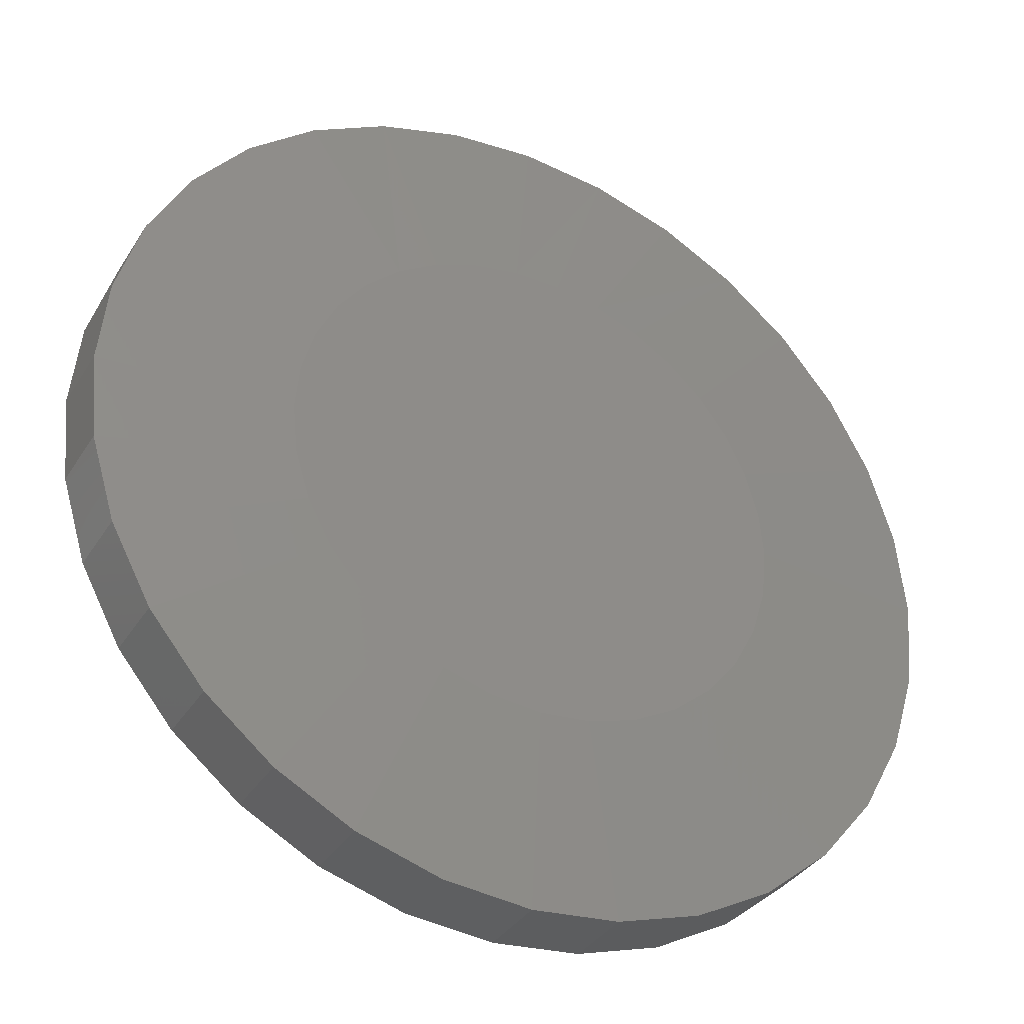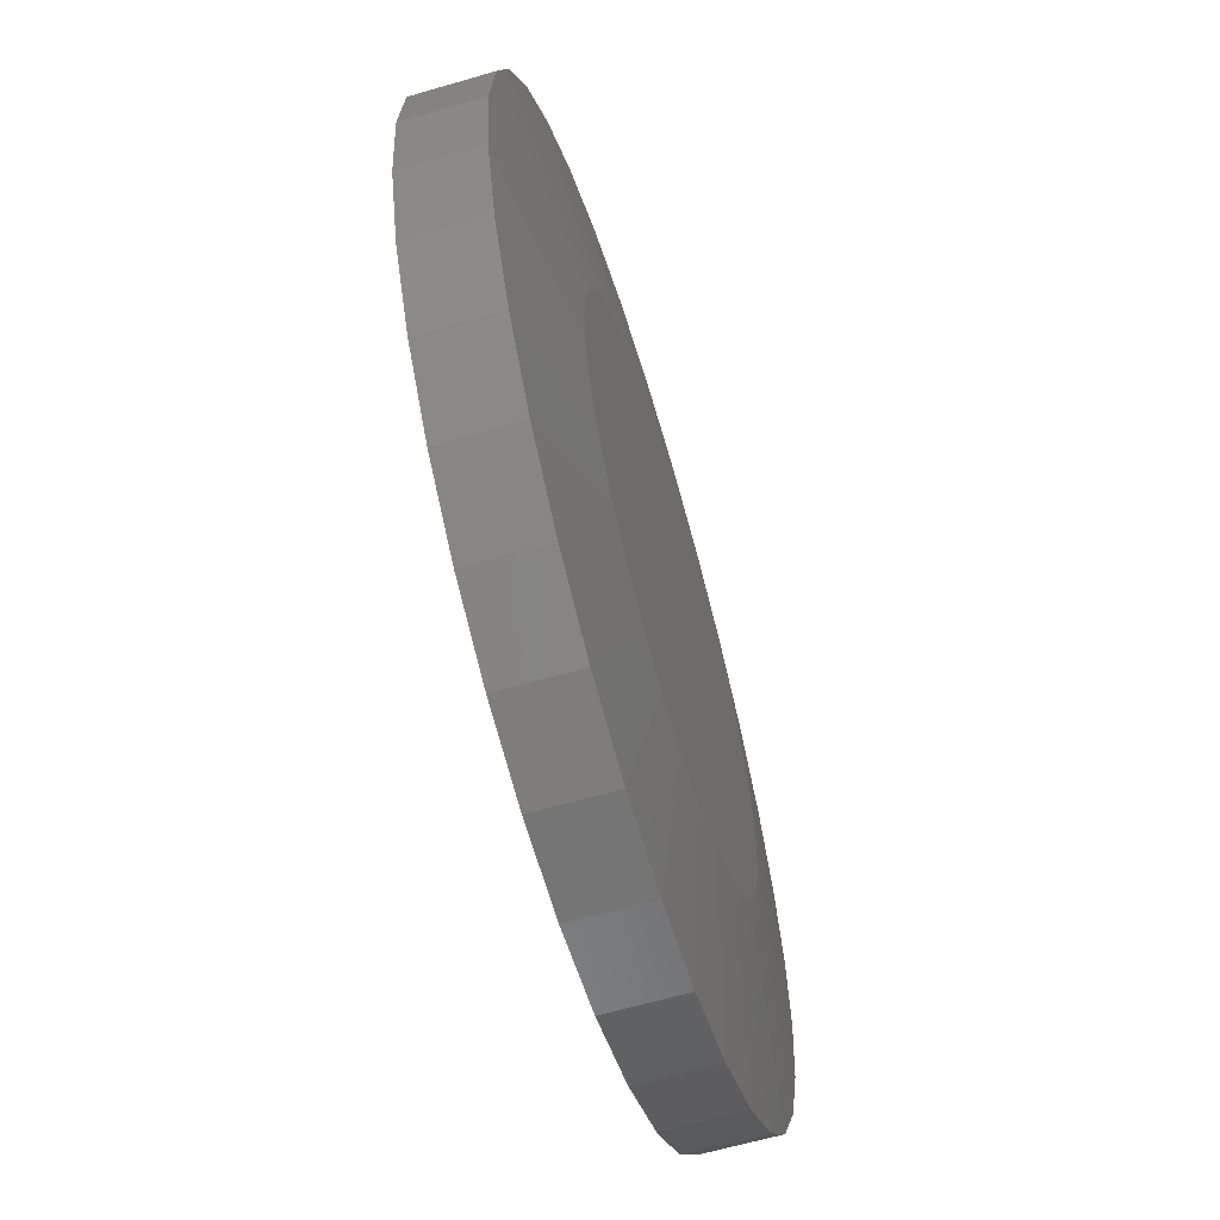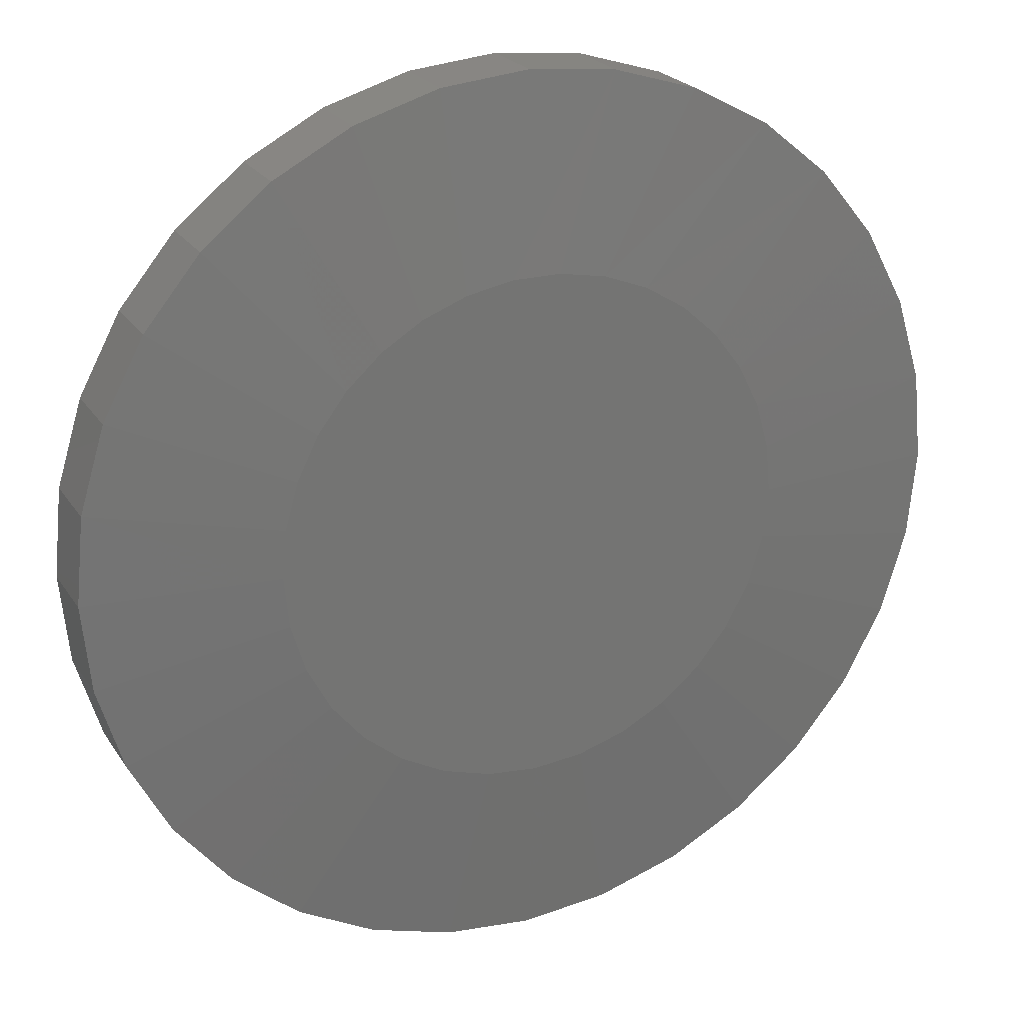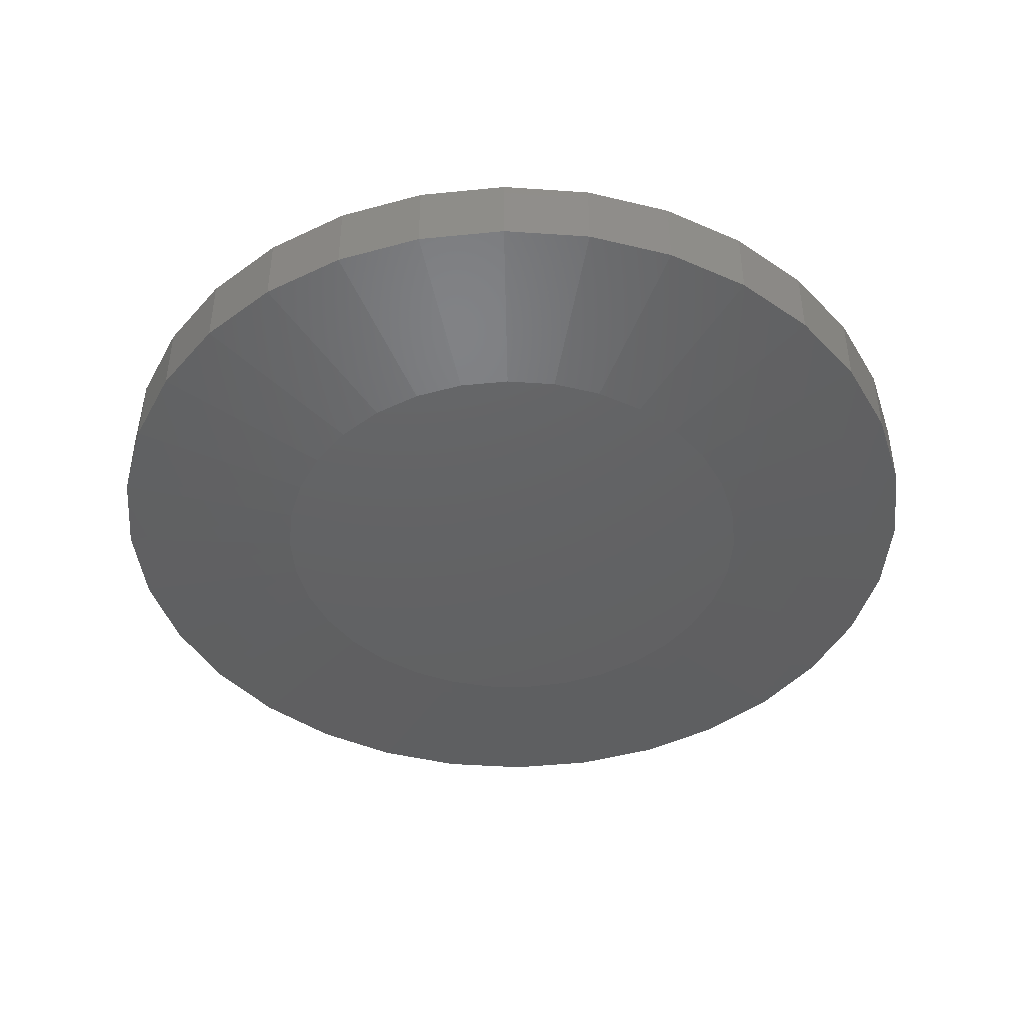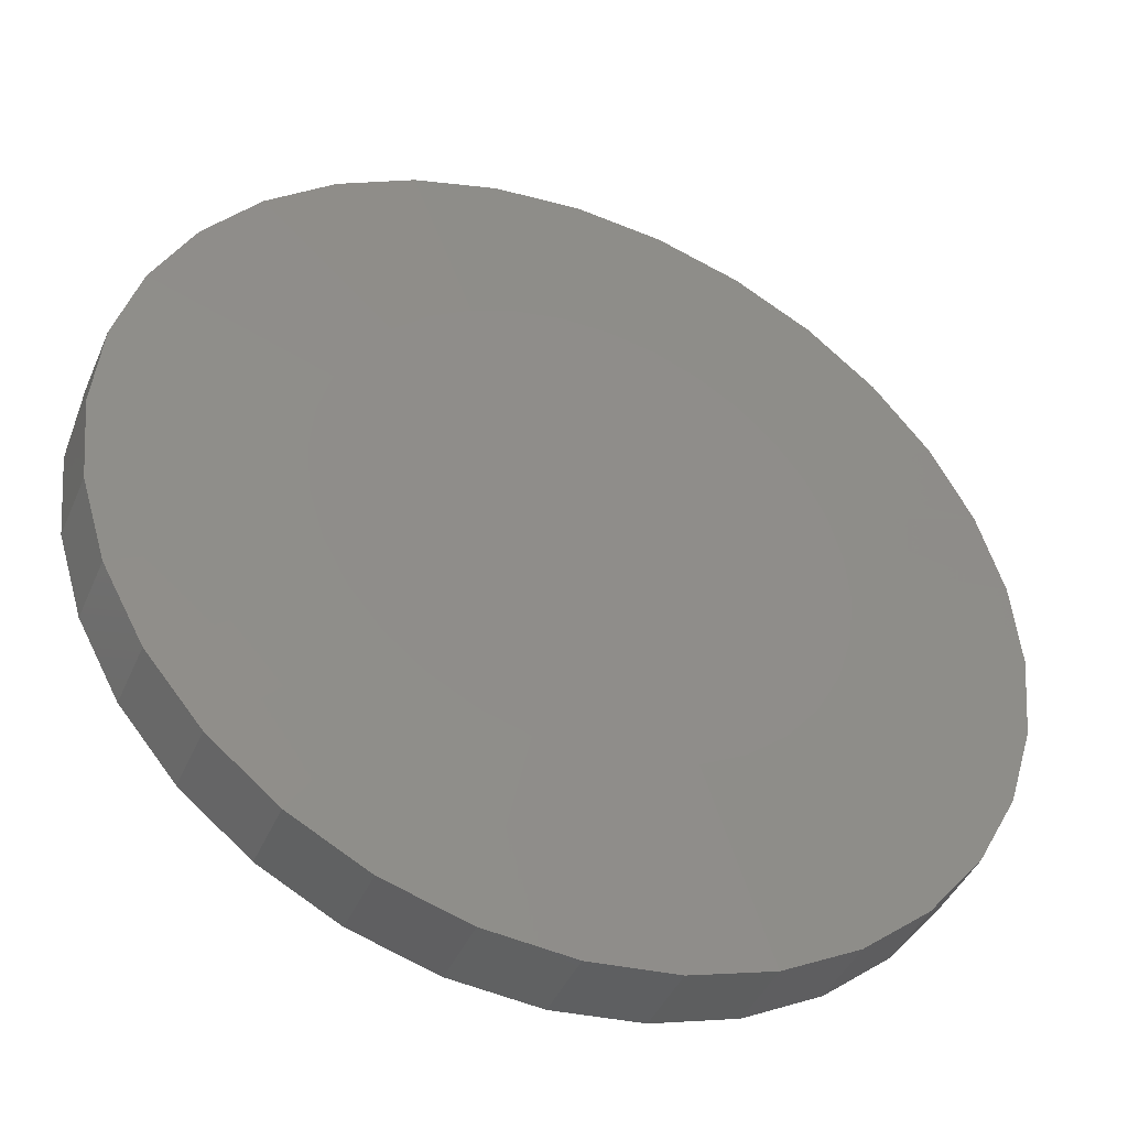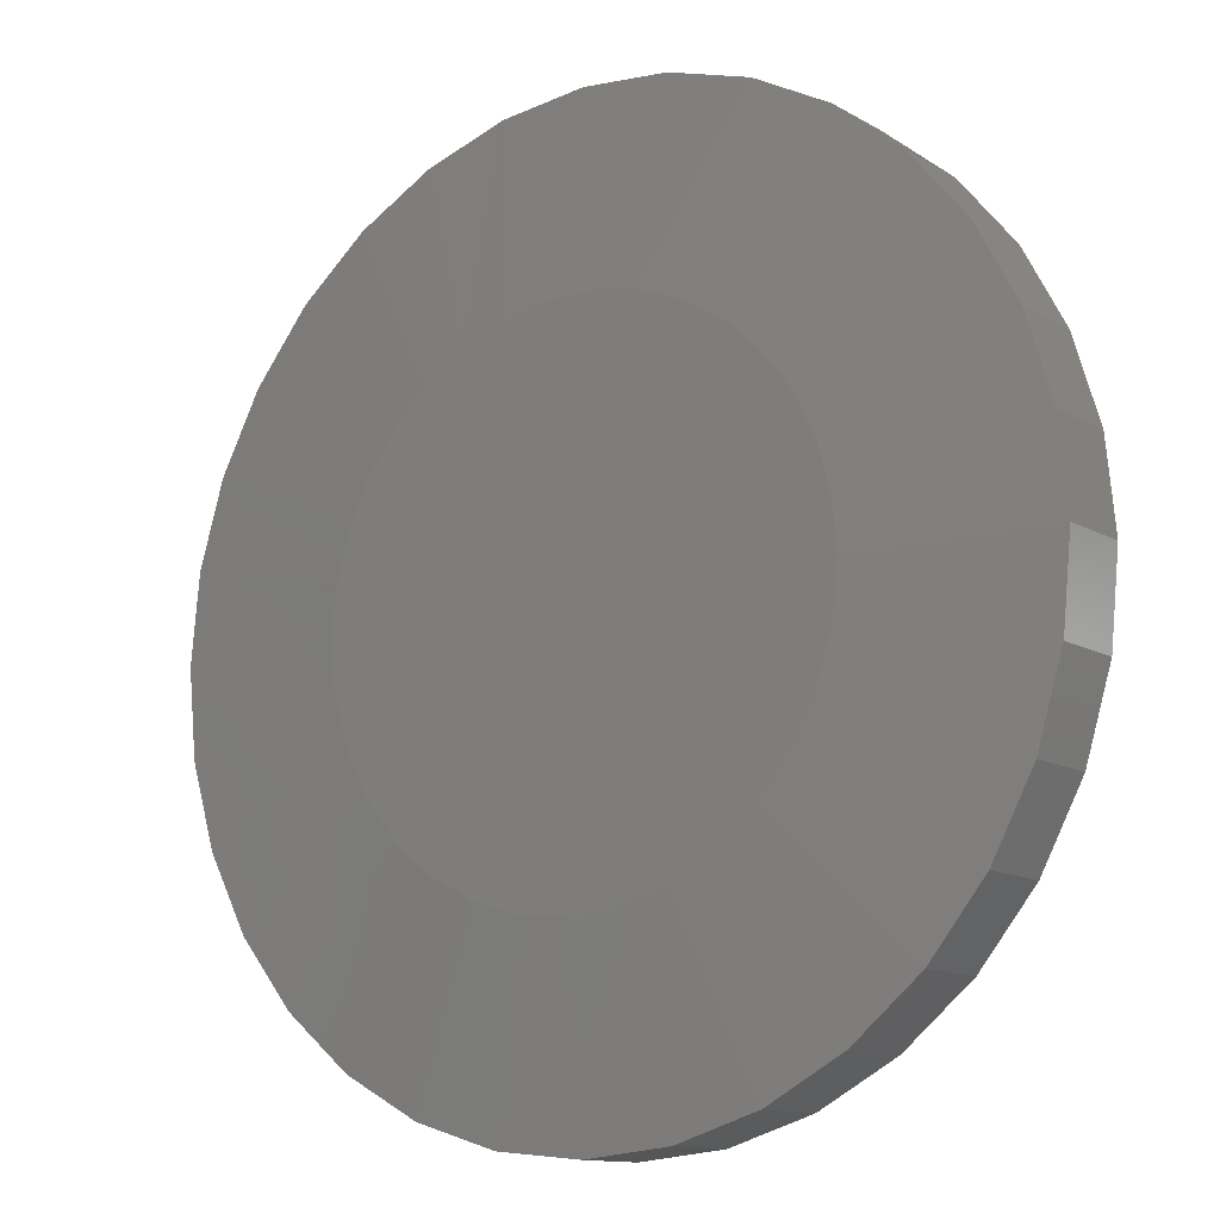
<metadata>
{"format":"stl","ext":"stl","renderer":"f3d","projection":"perspective","resolution":1024,"background":"white","views":[{"elev":-35.5,"azim":152.0,"up":"+Z"},{"elev":-62.2,"azim":-73.5,"up":"+Z"},{"elev":23.0,"azim":155.3,"up":"+Z"},{"elev":-44.2,"azim":147.3,"up":"+Y"},{"elev":-42.5,"azim":157.8,"up":"+Z"},{"elev":-12.4,"azim":-142.9,"up":"+Z"}]}
</metadata>
<code>
# stl→obj: 130 verts, 256 faces
v 0.7658 0.0625 -2.784e-16
v 0.7658 -0.0625 -2.784e-16
v 0.7512 0.0625 -0.1479
v 0.7512 -0.0625 -0.1479
v 0.7081 0.0625 -0.29
v 0.7081 -0.0625 -0.29
v 0.6381 0.0625 -0.4211
v 0.6381 -0.0625 -0.4211
v 0.5438 0.0625 -0.5359
v 0.5438 -0.0625 -0.5359
v 0.429 0.0625 -0.6302
v 0.429 -0.0625 -0.6302
v 0.2979 0.0625 -0.7002
v 0.2979 -0.0625 -0.7002
v 0.1558 0.0625 -0.7433
v 0.1558 -0.0625 -0.7433
v 0.007895 0.0625 -0.7579
v 0.007895 -0.0625 -0.7579
v -0.14 0.0625 -0.7433
v -0.14 -0.0625 -0.7433
v -0.2821 0.0625 -0.7002
v -0.2821 -0.0625 -0.7002
v -0.4132 0.0625 -0.6302
v -0.4132 -0.0625 -0.6302
v -0.528 0.0625 -0.5359
v -0.528 -0.0625 -0.5359
v -0.6223 0.0625 -0.4211
v -0.6223 -0.0625 -0.4211
v -0.6923 0.0625 -0.29
v -0.6923 -0.0625 -0.29
v -0.7354 0.0625 -0.1479
v -0.7354 -0.0625 -0.1479
v -0.75 0.0625 9.281e-17
v -0.75 -0.0625 9.281e-17
v -0.7354 0.0625 0.1479
v -0.7354 -0.0625 0.1479
v -0.6923 0.0625 0.29
v -0.6923 -0.0625 0.29
v -0.6223 0.0625 0.4211
v -0.6223 -0.0625 0.4211
v -0.528 0.0625 0.5359
v -0.528 -0.0625 0.5359
v -0.4132 0.0625 0.6302
v -0.4132 -0.0625 0.6302
v -0.2821 0.0625 0.7002
v -0.2821 -0.0625 0.7002
v -0.14 0.0625 0.7433
v -0.14 -0.0625 0.7433
v 0.007895 0.0625 0.7579
v 0.007895 -0.0625 0.7579
v 0.1558 0.0625 0.7433
v 0.1558 -0.0625 0.7433
v 0.2979 0.0625 0.7002
v 0.2979 -0.0625 0.7002
v 0.429 0.0625 0.6302
v 0.429 -0.0625 0.6302
v 0.5438 0.0625 0.5359
v 0.5438 -0.0625 0.5359
v 0.6381 0.0625 0.4211
v 0.6381 -0.0625 0.4211
v 0.7081 0.0625 0.29
v 0.7081 -0.0625 0.29
v 0.7512 0.0625 0.1479
v 0.7512 -0.0625 0.1479
v 0.04827 -0.09375 0.4357
v -0.03248 -0.09375 0.4357
v -0.1119 -0.09375 0.4209
v 0.1276 -0.09375 0.4209
v 0.2029 -0.09375 0.3917
v -0.1872 -0.09375 0.3917
v 0.2716 -0.09375 0.3492
v -0.2558 -0.09375 0.3492
v 0.3313 -0.09375 0.2948
v -0.3155 -0.09375 0.2948
v 0.3799 -0.09375 0.2304
v -0.3641 -0.09375 0.2304
v 0.4159 -0.09375 0.1581
v -0.4001 -0.09375 0.1581
v 0.438 -0.09375 0.08041
v -0.4222 -0.09375 0.08041
v 0.4455 -0.09375 -7.454e-16
v -0.4297 -0.09375 -6.487e-08
v 0.4371 -0.09375 -0.08537
v -0.4213 -0.09375 -0.08537
v 0.4122 -0.09375 -0.1675
v -0.3964 -0.09375 -0.1675
v 0.3717 -0.09375 -0.2431
v -0.3559 -0.09375 -0.2431
v 0.3173 -0.09375 -0.3094
v -0.3015 -0.09375 -0.3094
v 0.251 -0.09375 -0.3638
v -0.2352 -0.09375 -0.3638
v 0.1754 -0.09375 -0.4043
v -0.1596 -0.09375 -0.4043
v 0.09326 -0.09375 -0.4292
v -0.07747 -0.09375 -0.4292
v 0.007895 -0.09375 -0.4376
v -0.1119 0.09375 0.4209
v -0.03248 0.09375 0.4357
v 0.04827 0.09375 0.4357
v 0.1276 0.09375 0.4209
v 0.007895 0.09375 -0.4376
v -0.07747 0.09375 -0.4292
v 0.09326 0.09375 -0.4292
v -0.1596 0.09375 -0.4043
v 0.1754 0.09375 -0.4043
v -0.2352 0.09375 -0.3638
v 0.251 0.09375 -0.3638
v -0.3015 0.09375 -0.3094
v 0.3173 0.09375 -0.3094
v -0.3559 0.09375 -0.2431
v 0.3717 0.09375 -0.2431
v -0.3964 0.09375 -0.1675
v 0.4122 0.09375 -0.1675
v -0.4213 0.09375 -0.08537
v 0.4371 0.09375 -0.08537
v -0.4297 0.09375 -6.487e-08
v 0.4455 0.09375 -7.697e-16
v -0.4222 0.09375 0.08041
v 0.438 0.09375 0.08041
v -0.4001 0.09375 0.1581
v 0.4159 0.09375 0.1581
v -0.3641 0.09375 0.2304
v 0.3799 0.09375 0.2304
v -0.3155 0.09375 0.2948
v 0.3313 0.09375 0.2948
v -0.2558 0.09375 0.3492
v 0.2716 0.09375 0.3492
v -0.1872 0.09375 0.3917
v 0.2029 0.09375 0.3917
f 1 2 3
f 3 2 4
f 3 4 5
f 5 4 6
f 5 6 7
f 7 6 8
f 7 8 9
f 9 8 10
f 9 10 11
f 11 10 12
f 11 12 13
f 13 12 14
f 13 14 15
f 15 14 16
f 15 16 17
f 17 16 18
f 17 18 19
f 19 18 20
f 19 20 21
f 21 20 22
f 21 22 23
f 23 22 24
f 23 24 25
f 25 24 26
f 25 26 27
f 27 26 28
f 27 28 29
f 29 28 30
f 29 30 31
f 31 30 32
f 31 32 33
f 33 32 34
f 33 34 35
f 35 34 36
f 35 36 37
f 37 36 38
f 37 38 39
f 39 38 40
f 39 40 41
f 41 40 42
f 41 42 43
f 43 42 44
f 43 44 45
f 45 44 46
f 45 46 47
f 47 46 48
f 47 48 49
f 49 48 50
f 49 50 51
f 51 50 52
f 51 52 53
f 53 52 54
f 53 54 55
f 55 54 56
f 55 56 57
f 57 56 58
f 57 58 59
f 59 58 60
f 59 60 61
f 61 60 62
f 61 62 63
f 63 62 64
f 63 64 1
f 1 64 2
f 65 66 67
f 65 67 68
f 68 67 69
f 69 67 70
f 69 70 71
f 71 70 72
f 71 72 73
f 73 72 74
f 73 74 75
f 75 74 76
f 75 76 77
f 77 76 78
f 77 78 79
f 79 78 80
f 79 80 81
f 81 80 82
f 81 82 83
f 83 82 84
f 83 84 85
f 85 84 86
f 85 86 87
f 87 86 88
f 87 88 89
f 89 88 90
f 89 90 91
f 91 90 92
f 91 92 93
f 93 92 94
f 93 94 95
f 95 94 96
f 95 96 97
f 92 22 94
f 95 97 16
f 97 96 18
f 18 16 97
f 6 87 8
f 87 6 85
f 85 6 4
f 85 4 83
f 83 4 2
f 83 2 81
f 86 28 88
f 28 86 30
f 30 86 84
f 30 84 32
f 32 84 82
f 32 82 34
f 22 92 24
f 24 92 90
f 24 90 26
f 26 90 88
f 26 88 28
f 18 96 20
f 20 96 94
f 20 94 22
f 12 93 14
f 14 93 95
f 14 95 16
f 93 12 91
f 91 12 10
f 91 10 89
f 89 10 8
f 89 8 87
f 38 76 40
f 76 38 78
f 78 38 36
f 78 36 80
f 80 36 34
f 80 34 82
f 77 60 75
f 60 77 62
f 62 77 79
f 62 79 64
f 64 79 81
f 64 81 2
f 69 52 68
f 68 52 50
f 68 50 65
f 52 69 54
f 54 69 71
f 54 71 56
f 56 71 73
f 56 73 58
f 58 73 75
f 58 75 60
f 67 66 48
f 48 66 65
f 48 65 50
f 48 46 67
f 67 46 44
f 67 44 70
f 70 44 42
f 70 42 72
f 72 42 74
f 74 42 40
f 74 40 76
f 98 99 100
f 101 98 100
f 102 103 104
f 104 103 105
f 104 105 106
f 106 105 107
f 106 107 108
f 108 107 109
f 108 109 110
f 110 109 111
f 110 111 112
f 112 111 113
f 112 113 114
f 114 113 115
f 114 115 116
f 116 115 117
f 116 117 118
f 118 117 119
f 118 119 120
f 120 119 121
f 120 121 122
f 122 121 123
f 122 123 124
f 124 123 125
f 124 125 126
f 126 125 127
f 126 127 128
f 128 127 129
f 128 129 130
f 130 129 98
f 130 98 101
f 105 21 107
f 15 102 104
f 17 103 102
f 102 15 17
f 111 27 113
f 113 27 29
f 113 29 115
f 115 29 31
f 115 31 117
f 117 31 33
f 7 112 5
f 5 112 114
f 5 114 3
f 3 114 116
f 3 116 1
f 1 116 118
f 27 111 25
f 25 111 109
f 25 109 23
f 23 109 107
f 23 107 21
f 21 105 19
f 19 105 103
f 19 103 17
f 15 104 13
f 13 104 106
f 13 106 11
f 112 7 110
f 110 7 9
f 110 9 108
f 108 9 11
f 108 11 106
f 124 59 122
f 122 59 61
f 122 61 120
f 120 61 63
f 120 63 118
f 118 63 1
f 39 123 37
f 37 123 121
f 37 121 35
f 35 121 119
f 35 119 33
f 33 119 117
f 100 49 101
f 101 49 51
f 101 51 130
f 130 51 53
f 130 53 128
f 128 53 55
f 128 55 126
f 126 55 57
f 126 57 124
f 124 57 59
f 49 100 47
f 47 100 99
f 47 99 98
f 127 41 129
f 129 41 43
f 129 43 98
f 98 43 45
f 98 45 47
f 123 39 125
f 125 39 41
f 125 41 127

</code>
